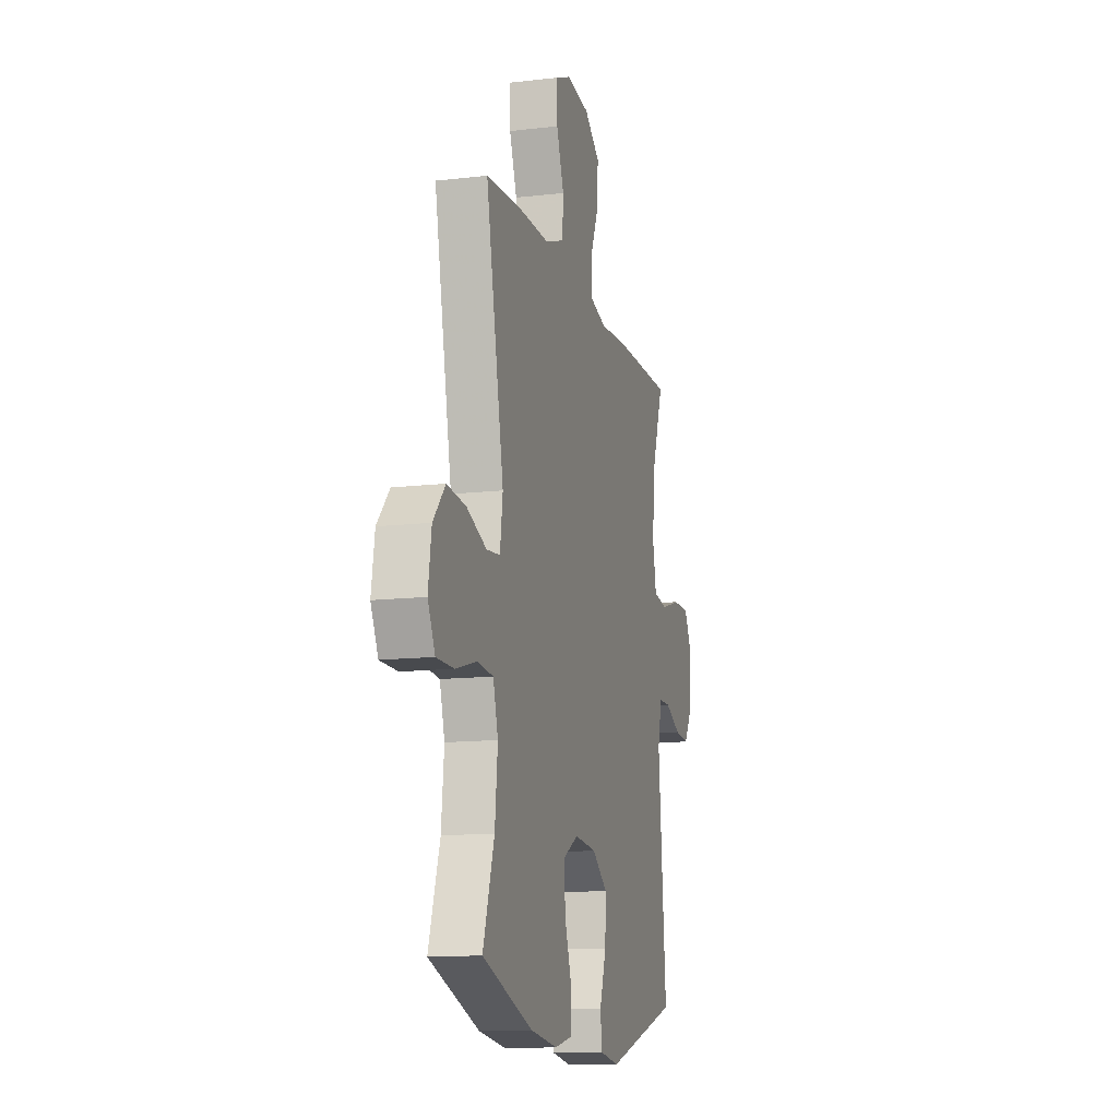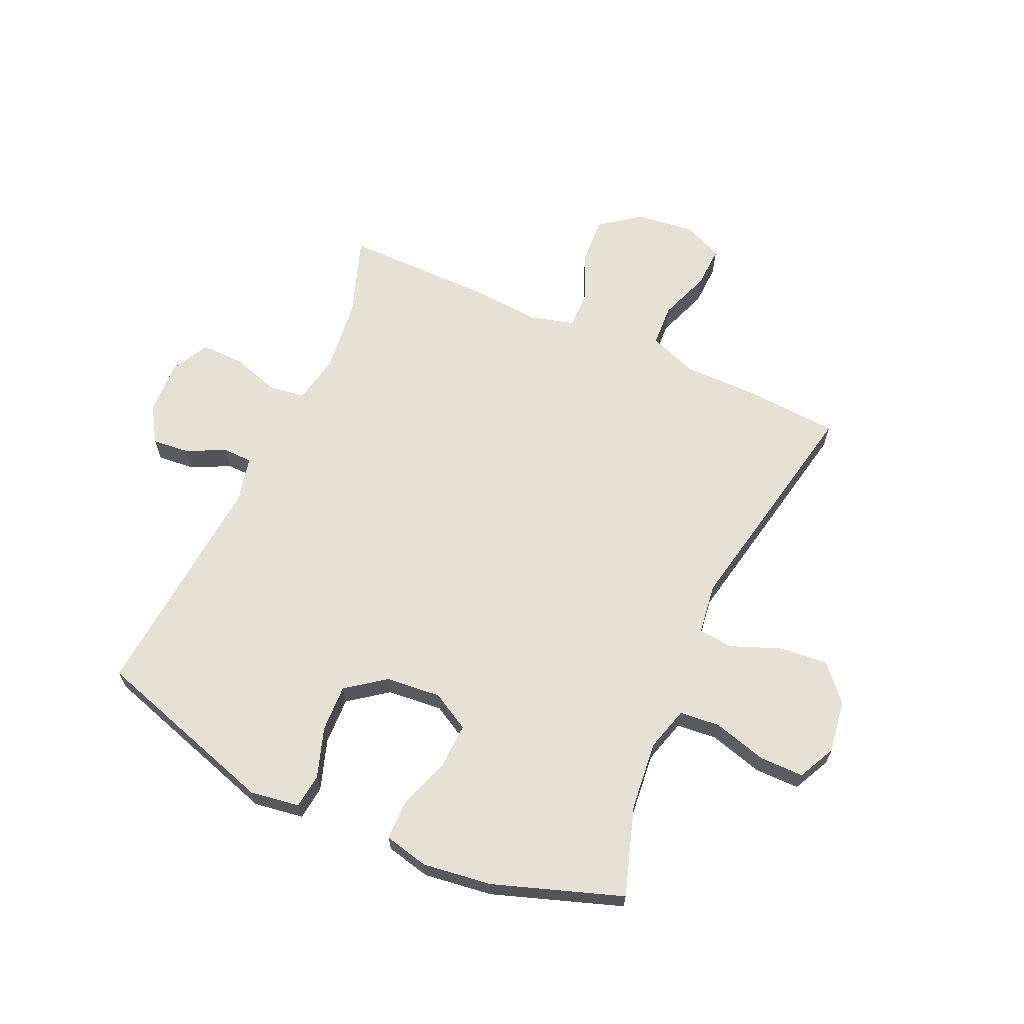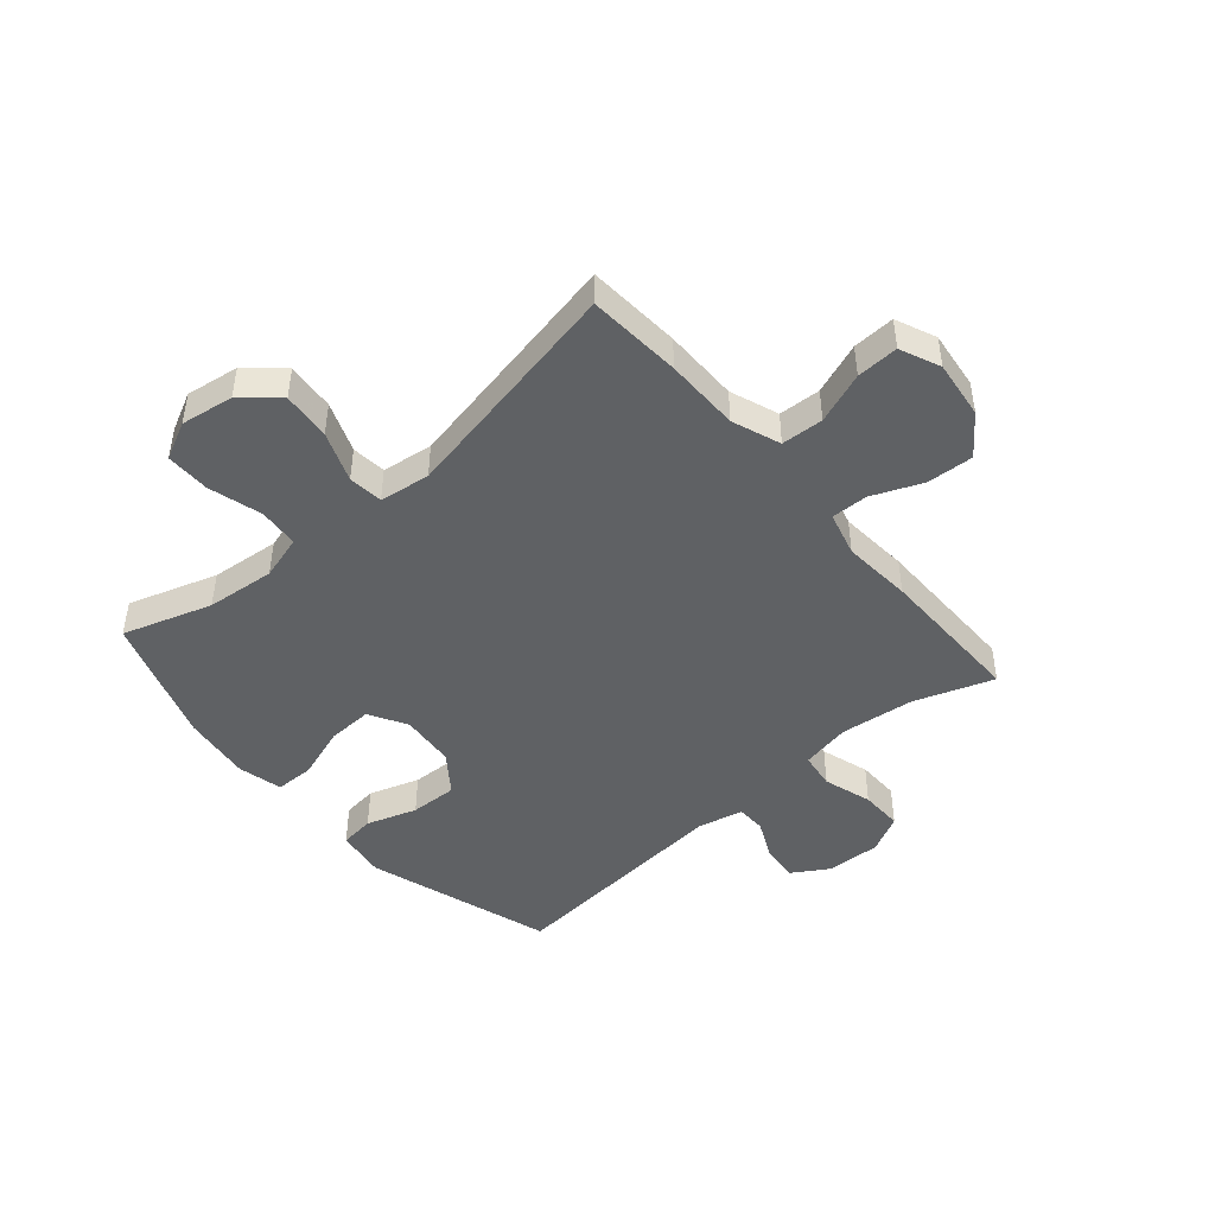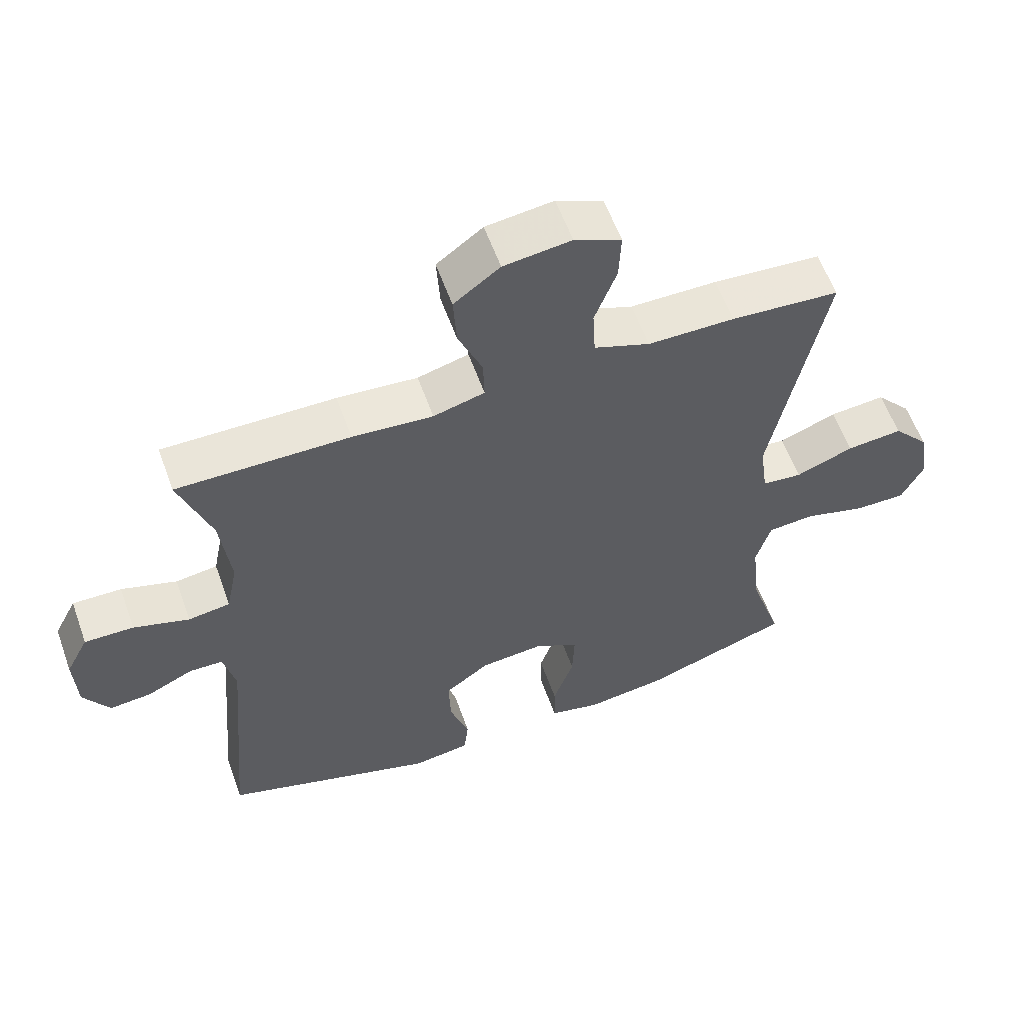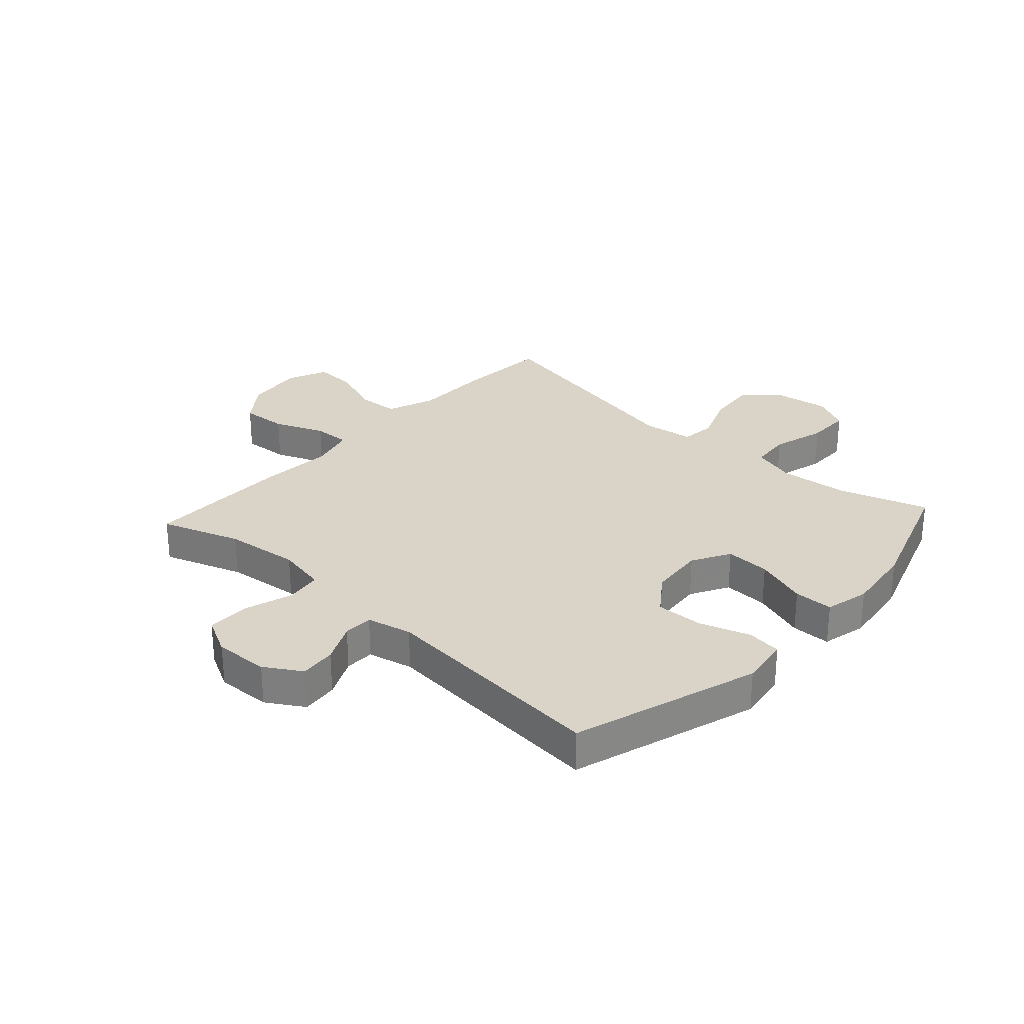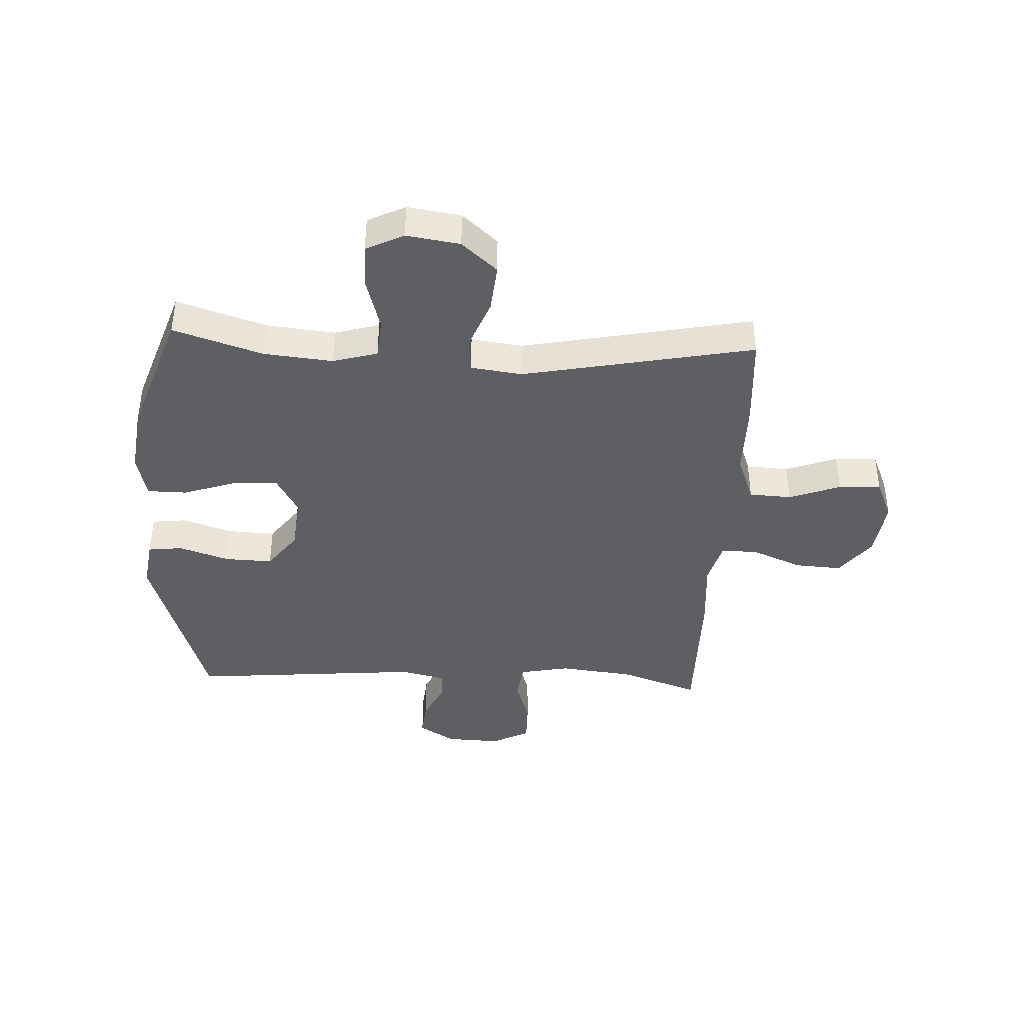
<metadata>
{"format":"obj","ext":"obj","renderer":"f3d","projection":"perspective","resolution":1024,"background":"white","views":[{"elev":-13.0,"azim":-75.0,"up":"+Z"},{"elev":65.1,"azim":-155.7,"up":"+Y"},{"elev":-46.2,"azim":-49.2,"up":"+Y"},{"elev":58.7,"azim":160.3,"up":"+Z"},{"elev":28.6,"azim":132.4,"up":"+Y"},{"elev":-40.6,"azim":-92.7,"up":"+Y"}]}
</metadata>
<code>
v -0.5 0.07 0.5
v -0.337 0.07 0.511
v -0.207 0.07 0.511
v -0.123 0.07 0.542
v -0.119 0.07 0.615
v -0.152 0.07 0.704
v -0.155 0.07 0.777
v -0.085 0.07 0.807
v 0.016 0.07 0.794
v 0.085 0.07 0.742
v 0.08 0.07 0.661
v 0.044 0.07 0.575
v 0.042 0.07 0.511
v 0.119 0.07 0.49
v 0.24 0.07 0.499
v 0.5 0.07 0.5
v 0.452 0.07 0.363
v 0.437 0.07 0.234
v 0.454 0.07 0.148
v 0.517 0.07 0.139
v 0.601 0.07 0.165
v 0.675 0.07 0.166
v 0.709 0.07 0.1
v 0.705 0.07 0.006
v 0.666 0.07 -0.057
v 0.603 0.07 -0.051
v 0.534 0.07 -0.018
v 0.483 0.07 -0.019
v 0.465 0.07 -0.097
v 0.5 0.07 -0.5
v 0.177 0.07 -0.601
v 0.091 0.07 -0.588
v 0.084 0.07 -0.528
v 0.113 0.07 -0.441
v 0.116 0.07 -0.359
v 0.049 0.07 -0.309
v -0.047 0.07 -0.3
v -0.113 0.07 -0.337
v -0.11 0.07 -0.415
v -0.079 0.07 -0.507
v -0.08 0.07 -0.575
v -0.157 0.07 -0.593
v -0.277 0.07 -0.577
v -0.5 0.07 -0.5
v -0.45 0.07 -0.346
v -0.438 0.07 -0.227
v -0.46 0.07 -0.15
v -0.53 0.07 -0.144
v -0.623 0.07 -0.17
v -0.7 0.07 -0.17
v -0.732 0.07 -0.105
v -0.718 0.07 -0.013
v -0.664 0.07 0.048
v -0.58 0.07 0.04
v -0.493 0.07 0.006
v -0.433 0.07 0.012
v -0.421 0.07 0.1
v -0.5 0 0.5
v -0.337 0 0.511
v -0.207 0 0.511
v -0.123 0 0.542
v -0.119 0 0.615
v -0.152 0 0.704
v -0.155 0 0.777
v -0.085 0 0.807
v 0.016 0 0.794
v 0.085 0 0.742
v 0.08 0 0.661
v 0.044 0 0.575
v 0.042 0 0.511
v 0.119 0 0.49
v 0.24 0 0.499
v 0.5 0 0.5
v 0.452 0 0.363
v 0.437 0 0.234
v 0.454 0 0.148
v 0.517 0 0.139
v 0.601 0 0.165
v 0.675 0 0.166
v 0.709 0 0.1
v 0.705 0 0.006
v 0.666 0 -0.057
v 0.603 0 -0.051
v 0.534 0 -0.018
v 0.483 0 -0.019
v 0.465 0 -0.097
v 0.5 0 -0.5
v 0.177 0 -0.601
v 0.091 0 -0.588
v 0.084 0 -0.528
v 0.113 0 -0.441
v 0.116 0 -0.359
v 0.049 0 -0.309
v -0.047 0 -0.3
v -0.113 0 -0.337
v -0.11 0 -0.415
v -0.079 0 -0.507
v -0.08 0 -0.575
v -0.157 0 -0.593
v -0.277 0 -0.577
v -0.5 0 -0.5
v -0.45 0 -0.346
v -0.438 0 -0.227
v -0.46 0 -0.15
v -0.53 0 -0.144
v -0.623 0 -0.17
v -0.7 0 -0.17
v -0.732 0 -0.105
v -0.718 0 -0.013
v -0.664 0 0.048
v -0.58 0 0.04
v -0.493 0 0.006
v -0.433 0 0.012
v -0.421 0 0.1
f 52 53 54 55
f 50 51 52 55
f 48 49 50 55
f 47 48 55 56
f 46 47 56
f 42 43 44 45
f 42 45 46
f 39 40 41 42
f 38 39 42 46
f 37 38 46 56
f 31 32 33 34
f 29 30 31 34
f 28 29 34 35
f 24 25 26 27
f 24 27 28
f 23 24 28
f 20 21 22 23
f 19 20 23 28
f 18 19 28 35
f 14 15 16 17
f 13 14 17 18
f 9 10 11 12
f 9 12 13
f 8 9 13
f 5 6 7 8
f 4 5 8 13
f 3 4 13 18
f 57 1 2 3
f 36 37 56 57
f 35 36 57
f 3 18 35 57
f 112 111 110 109
f 112 109 108 107
f 112 107 106 105
f 113 112 105 104
f 113 104 103
f 102 101 100 99
f 103 102 99
f 99 98 97 96
f 103 99 96 95
f 113 103 95 94
f 91 90 89 88
f 91 88 87 86
f 92 91 86 85
f 84 83 82 81
f 85 84 81
f 85 81 80
f 80 79 78 77
f 85 80 77 76
f 92 85 76 75
f 74 73 72 71
f 75 74 71 70
f 69 68 67 66
f 70 69 66
f 70 66 65
f 65 64 63 62
f 70 65 62 61
f 75 70 61 60
f 60 59 58 114
f 114 113 94 93
f 114 93 92
f 114 92 75 60
f 1 58 59 2
f 2 59 60 3
f 3 60 61 4
f 4 61 62 5
f 5 62 63 6
f 6 63 64 7
f 7 64 65 8
f 8 65 66 9
f 9 66 67 10
f 10 67 68 11
f 11 68 69 12
f 12 69 70 13
f 13 70 71 14
f 14 71 72 15
f 15 72 73 16
f 16 73 74 17
f 17 74 75 18
f 18 75 76 19
f 19 76 77 20
f 20 77 78 21
f 21 78 79 22
f 22 79 80 23
f 23 80 81 24
f 24 81 82 25
f 25 82 83 26
f 26 83 84 27
f 27 84 85 28
f 28 85 86 29
f 29 86 87 30
f 30 87 88 31
f 31 88 89 32
f 32 89 90 33
f 33 90 91 34
f 34 91 92 35
f 35 92 93 36
f 36 93 94 37
f 37 94 95 38
f 38 95 96 39
f 39 96 97 40
f 40 97 98 41
f 41 98 99 42
f 42 99 100 43
f 43 100 101 44
f 44 101 102 45
f 45 102 103 46
f 46 103 104 47
f 47 104 105 48
f 48 105 106 49
f 49 106 107 50
f 50 107 108 51
f 51 108 109 52
f 52 109 110 53
f 53 110 111 54
f 54 111 112 55
f 55 112 113 56
f 56 113 114 57
f 57 114 58 1

</code>
